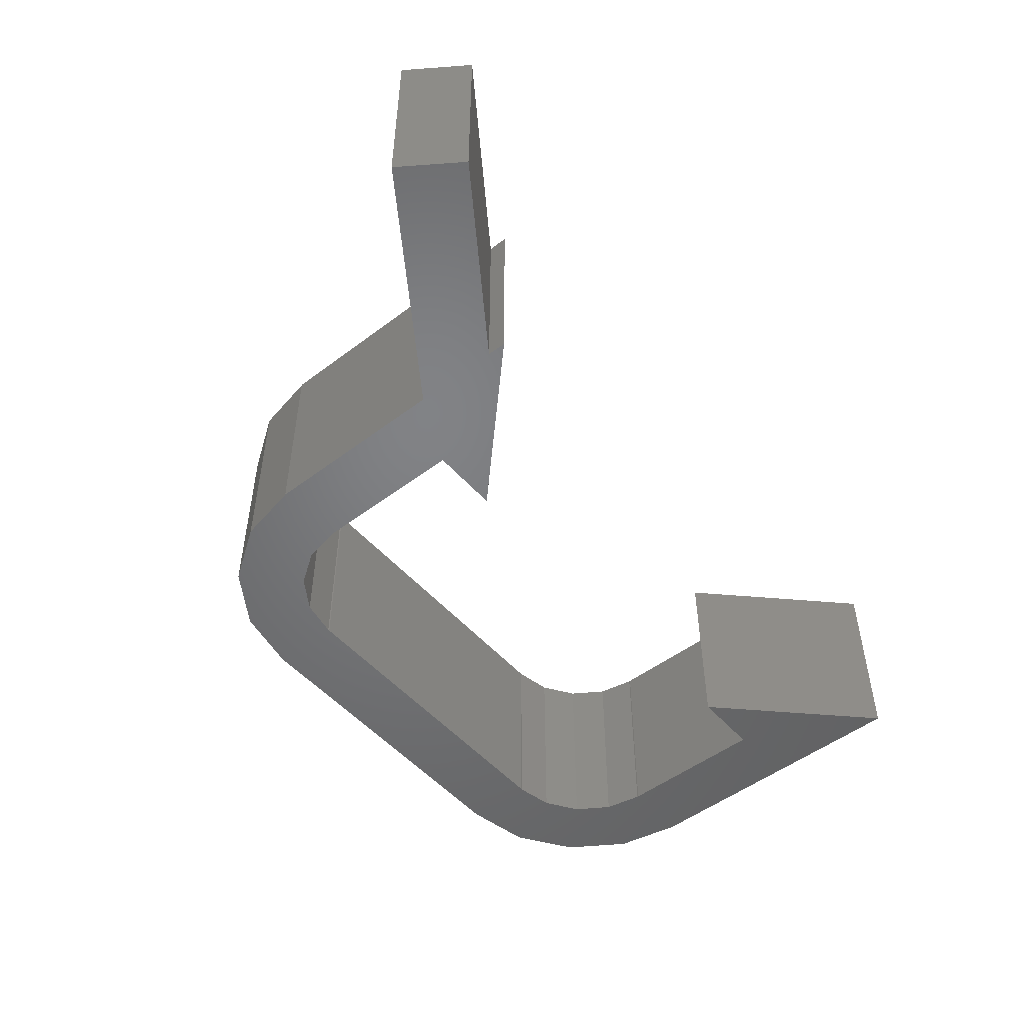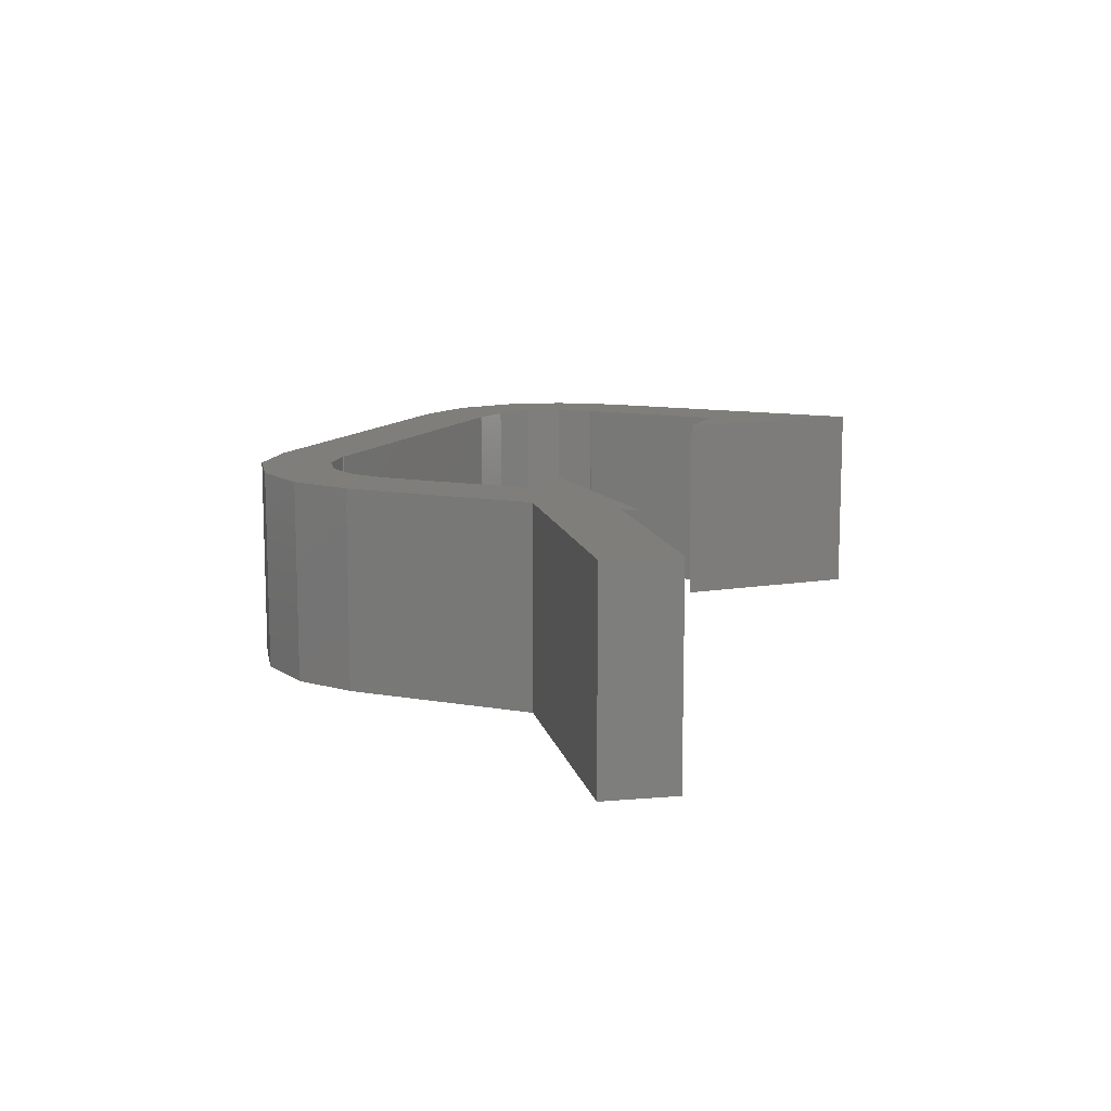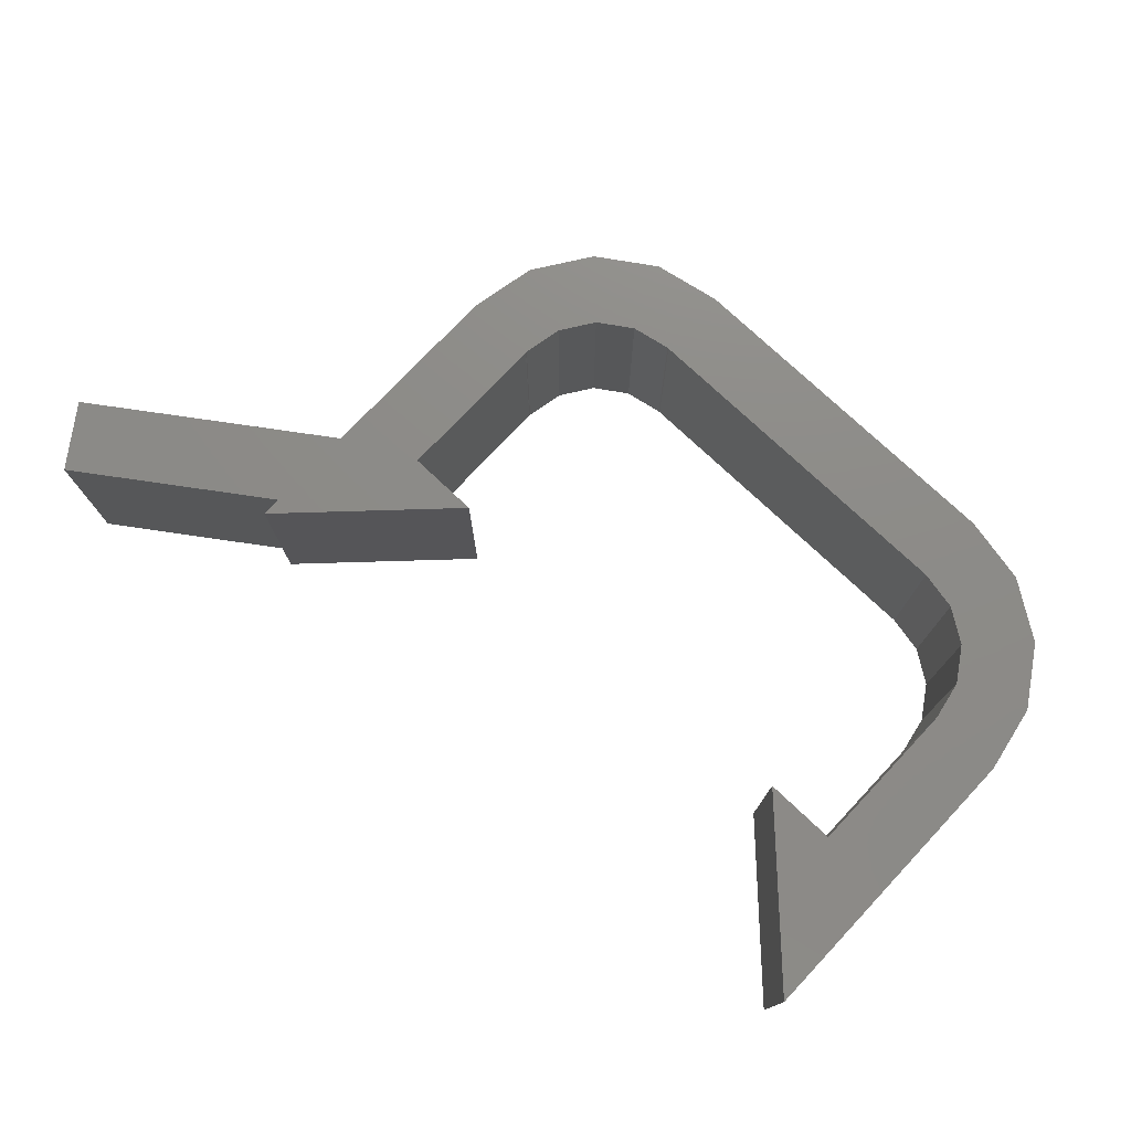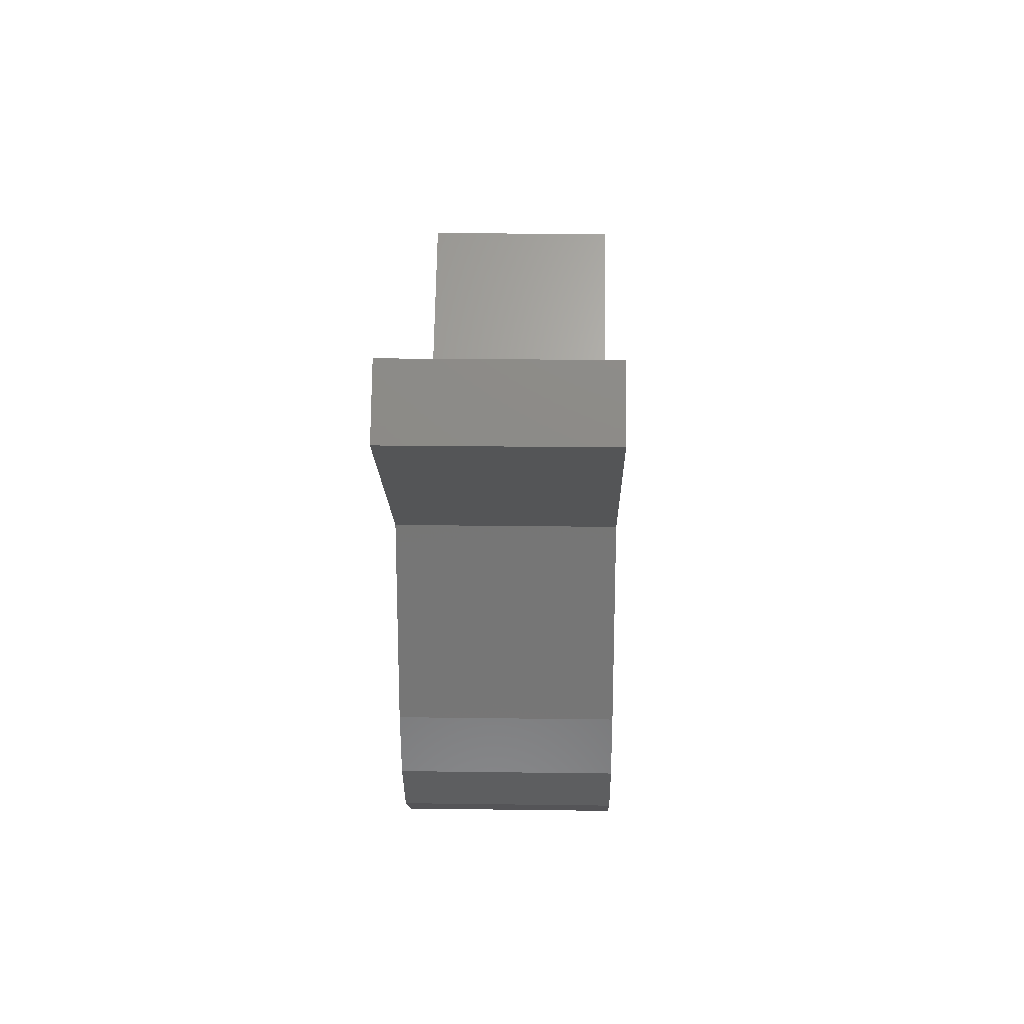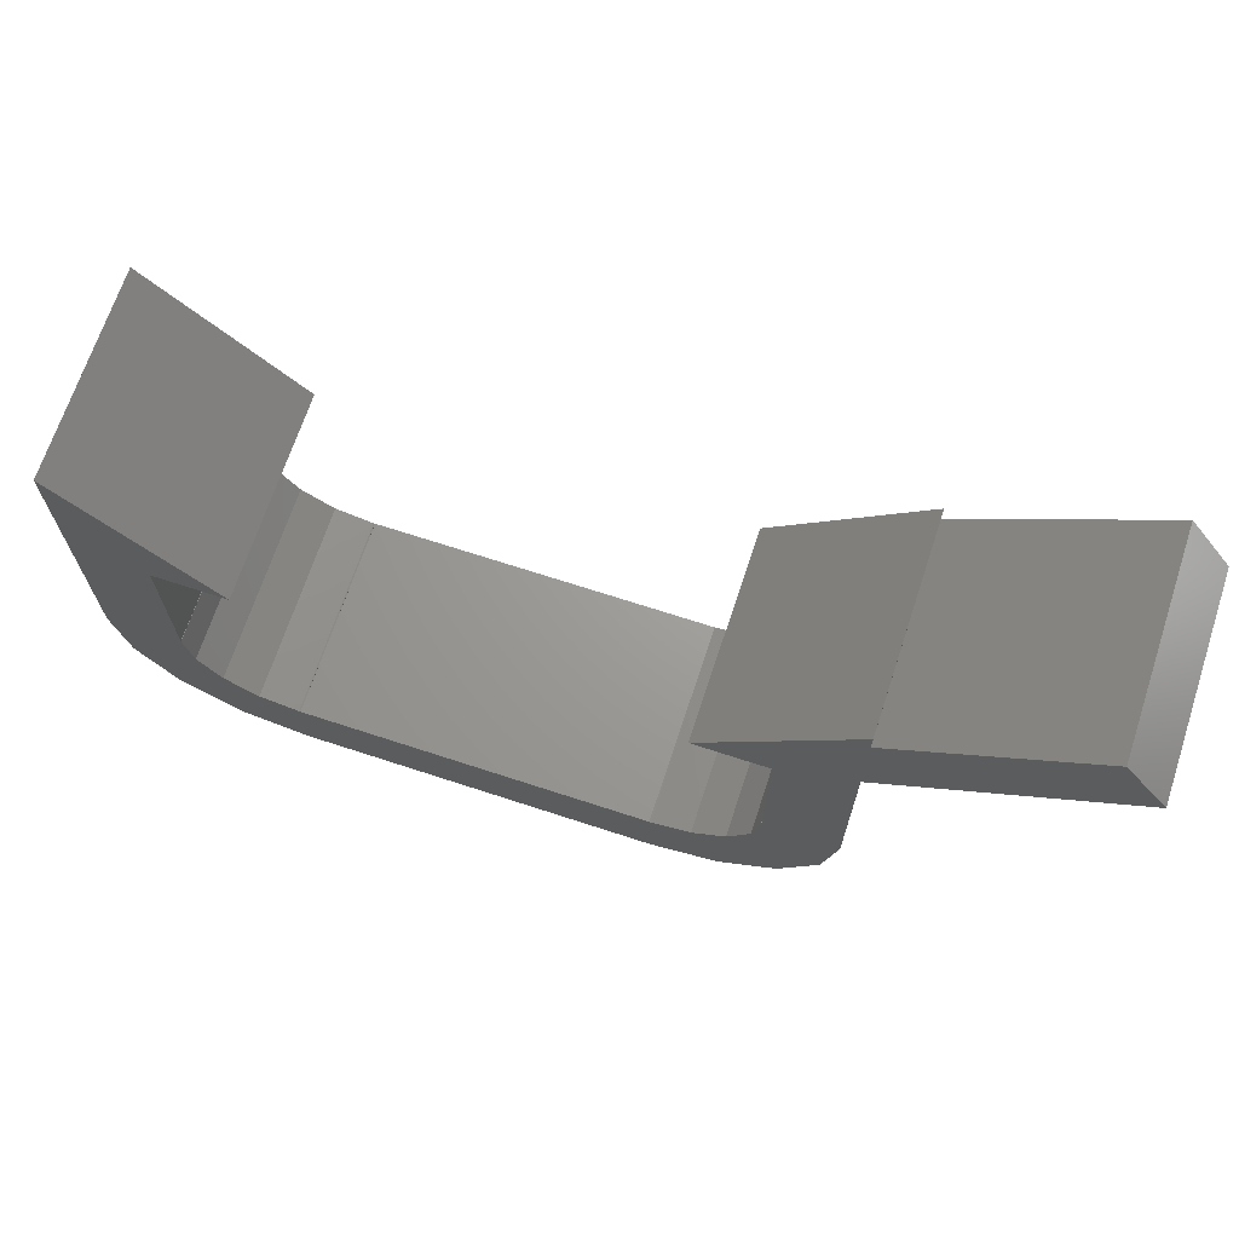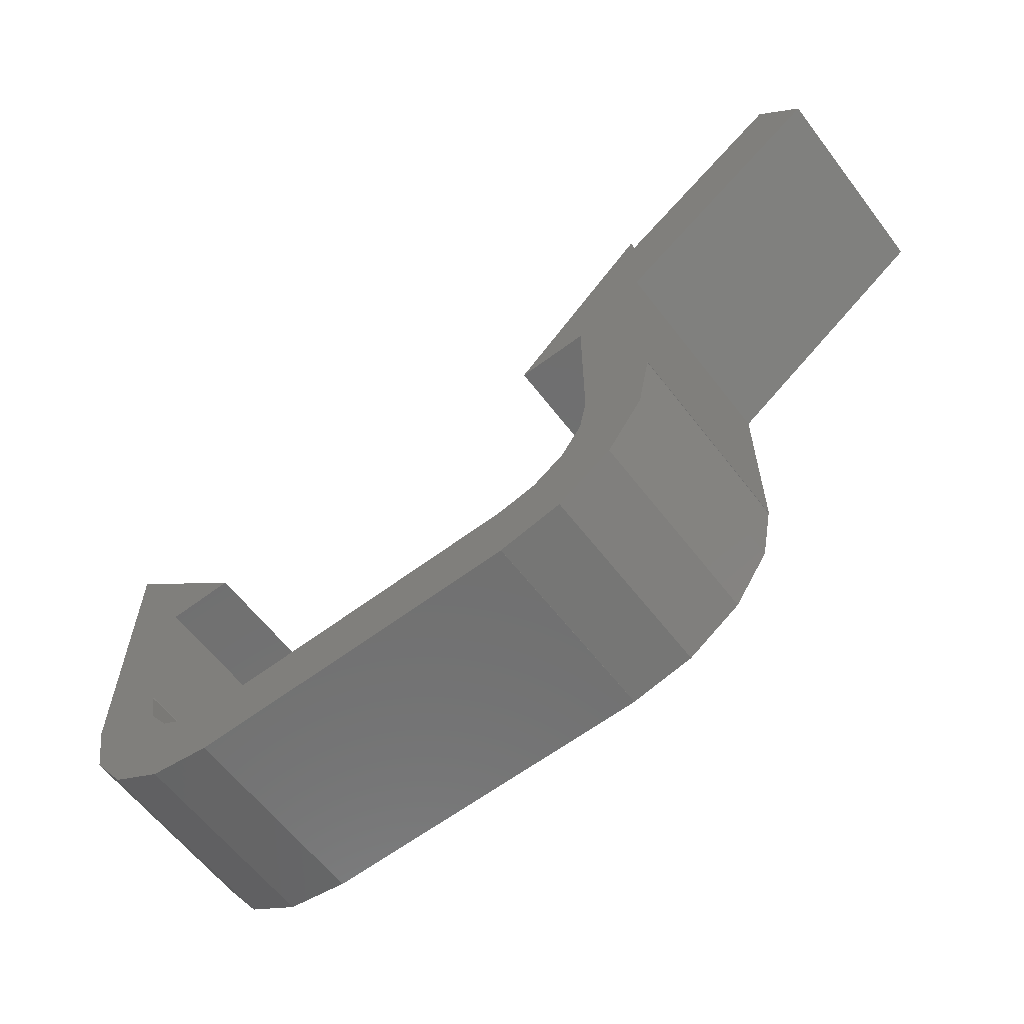
<metadata>
{"format":"stl","ext":"stl","renderer":"f3d","projection":"perspective","resolution":1024,"background":"white","views":[{"elev":-50.7,"azim":129.6,"up":"+Z"},{"elev":11.6,"azim":113.1,"up":"+Z"},{"elev":75.7,"azim":-136.7,"up":"+Z"},{"elev":21.1,"azim":91.4,"up":"+Y"},{"elev":68.8,"azim":18.2,"up":"+Y"},{"elev":-61.4,"azim":37.4,"up":"+Y"}]}
</metadata>
<code>
# stl→obj: 86 verts, 168 faces
v -12 13.99 7
v -12 13.99 0
v -12 3.45 7
v -12 3.45 0
v -11.99 3.45 0
v -11.99 3.45 7
v -9.5 9 0
v -7.015 9 0
v 12 3.45 0
v 11.99 3.45 0
v 12 10.25 0
v 12 13.99 0
v 9.5 9 0
v 7.015 9 0
v -9.5 3.55 0
v -9.49 3.55 0
v -9.5 3.5 0
v -9.234 2.161 0
v -6 0 0
v -5.95 0.009946 0
v -5.95 0 0
v 10.24 -0.7426 0
v 0 0 0
v 5.95 0 0
v 5.95 0.009946 0
v 6 0 0
v 9.5 3.5 0
v 9.49 3.55 0
v 9.5 3.55 0
v 9.234 2.161 0
v 18.17 17.62 0
v 19.6 15.58 0
v 12 13.3 0
v -8.296 -2.043 0
v -7.339 0.2664 0
v -6.05 -2.49 0
v 8.475 1.025 0
v 11.54 1.204 0
v -8.475 1.025 0
v 7.339 0.2664 0
v 8.296 -2.043 0
v 6.05 -2.49 0
v 6.05 -2.5 0
v -6.05 -2.5 0
v -10.24 -0.7426 0
v -11.54 1.204 0
v -11.54 1.204 7
v -10.24 -0.7426 7
v -8.296 -2.043 7
v -6.05 -2.5 7
v 6.05 -2.5 7
v -6.05 -2.49 7
v 9.5 3.5 7
v 9.234 2.161 7
v 11.54 1.204 7
v 12 13.3 7
v 7.015 9 7
v 12 10.25 7
v 12 13.99 7
v 19.6 15.58 7
v 5.95 0 7
v 6.05 -2.49 7
v 8.296 -2.043 7
v 9.5 9 7
v 12 3.45 7
v 11.99 3.45 7
v 9.5 3.55 7
v 9.49 3.55 7
v 8.475 1.025 7
v 7.339 0.2664 7
v 10.24 -0.7426 7
v 6 0 7
v 5.95 0.009946 7
v -9.5 3.55 7
v -9.5 9 7
v 0 0 7
v -5.95 0 7
v -6 0 7
v -7.339 0.2664 7
v -8.475 1.025 7
v -9.234 2.161 7
v -9.5 3.5 7
v -9.49 3.55 7
v -7.015 9 7
v -5.95 0.009946 7
v 18.17 17.62 7
f 1 2 3
f 3 2 4
f 5 6 3
f 4 5 3
f 4 2 5
f 7 2 8
f 5 2 7
f 9 10 11
f 12 13 14
f 5 15 16
f 5 16 17
f 15 5 7
f 17 18 5
f 19 20 21
f 21 22 19
f 23 22 21
f 24 25 26
f 24 22 23
f 26 22 24
f 27 28 29
f 27 12 30
f 29 12 27
f 11 31 32
f 13 12 29
f 30 12 33
f 11 33 31
f 10 30 11
f 34 35 36
f 30 33 11
f 10 37 30
f 38 37 10
f 34 39 35
f 34 5 39
f 37 38 40
f 40 38 22
f 40 22 26
f 19 22 41
f 19 41 42
f 19 42 35
f 35 42 43
f 36 43 44
f 35 43 36
f 5 18 39
f 5 34 45
f 5 45 46
f 1 3 6
f 47 1 6
f 47 48 1
f 48 49 1
f 50 51 52
f 53 54 55
f 56 57 58
f 59 57 56
f 58 60 56
f 61 62 63
f 64 58 57
f 61 51 62
f 65 58 64
f 55 66 67
f 55 67 68
f 69 70 71
f 55 68 53
f 71 55 54
f 71 54 69
f 63 71 70
f 63 70 72
f 63 72 73
f 74 75 1
f 63 73 61
f 52 51 76
f 52 76 77
f 78 79 52
f 52 77 78
f 49 52 79
f 49 79 80
f 49 81 1
f 49 80 81
f 81 82 1
f 82 74 1
f 82 83 74
f 75 84 1
f 85 78 77
f 86 56 60
f 64 66 65
f 64 67 66
f 61 76 51
f 2 1 8
f 8 1 84
f 47 6 46
f 46 6 5
f 48 47 45
f 45 47 46
f 34 49 48
f 45 34 48
f 36 52 49
f 34 36 49
f 52 36 50
f 50 36 44
f 50 44 43
f 51 50 43
f 51 43 42
f 62 51 42
f 62 42 41
f 63 62 41
f 63 41 22
f 71 63 22
f 71 22 38
f 55 71 38
f 55 38 10
f 66 55 10
f 66 10 9
f 65 66 9
f 65 9 11
f 58 65 11
f 32 60 58
f 11 32 58
f 86 60 32
f 31 86 32
f 86 31 56
f 56 31 33
f 56 33 12
f 59 56 12
f 59 12 57
f 57 12 14
f 13 64 57
f 14 13 57
f 29 67 13
f 13 67 64
f 67 29 68
f 68 29 28
f 53 68 27
f 27 68 28
f 53 27 54
f 54 27 30
f 54 30 69
f 69 30 37
f 69 37 70
f 70 37 40
f 70 40 72
f 72 40 26
f 72 26 73
f 73 26 25
f 73 25 61
f 61 25 24
f 23 76 24
f 24 76 61
f 21 77 23
f 23 77 76
f 77 21 20
f 85 77 20
f 19 78 20
f 20 78 85
f 35 79 19
f 19 79 78
f 39 80 35
f 35 80 79
f 39 18 81
f 80 39 81
f 18 17 82
f 81 18 82
f 82 17 16
f 83 82 16
f 15 74 16
f 16 74 83
f 7 75 74
f 15 7 74
f 75 7 8
f 84 75 8

</code>
